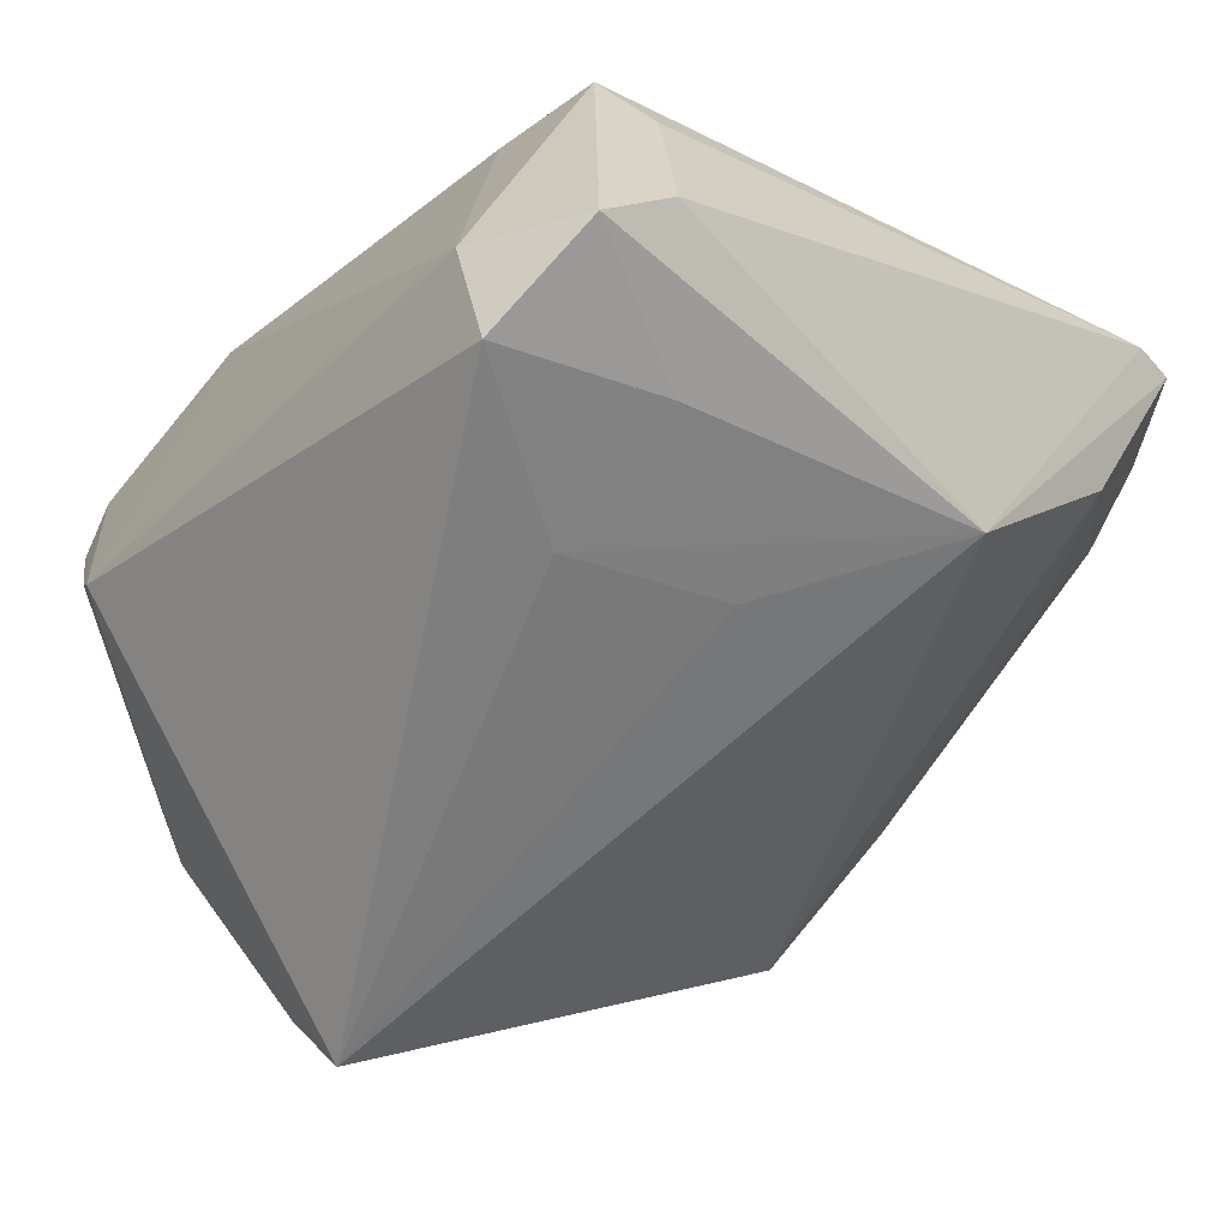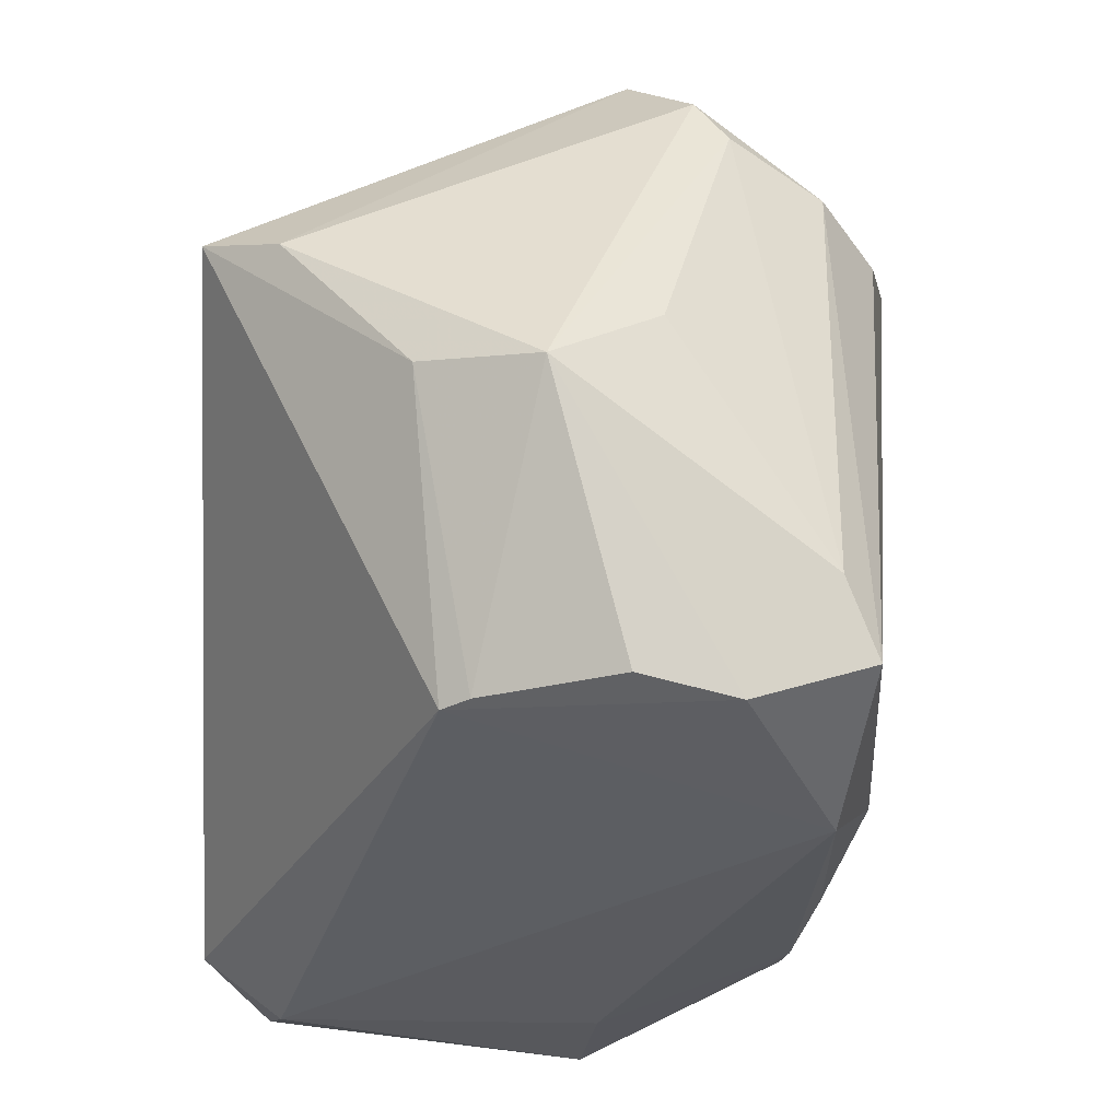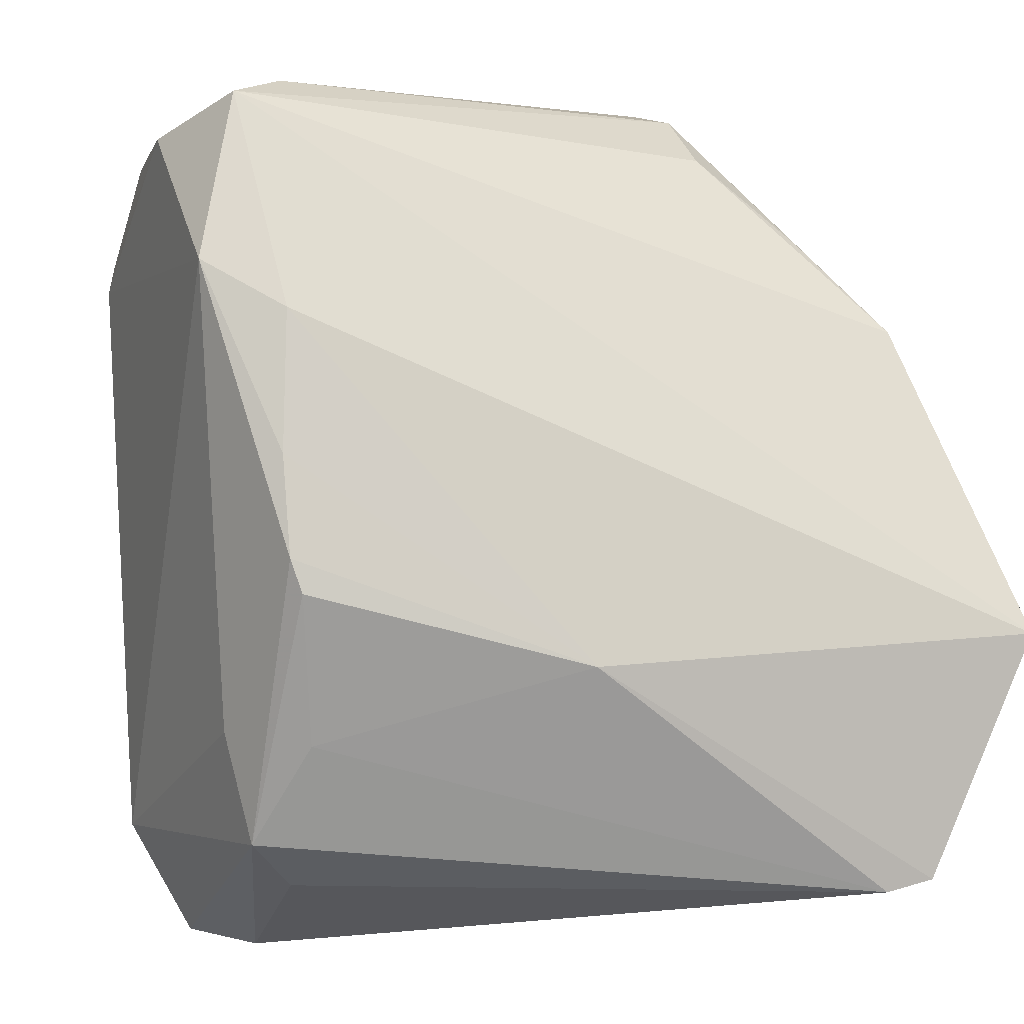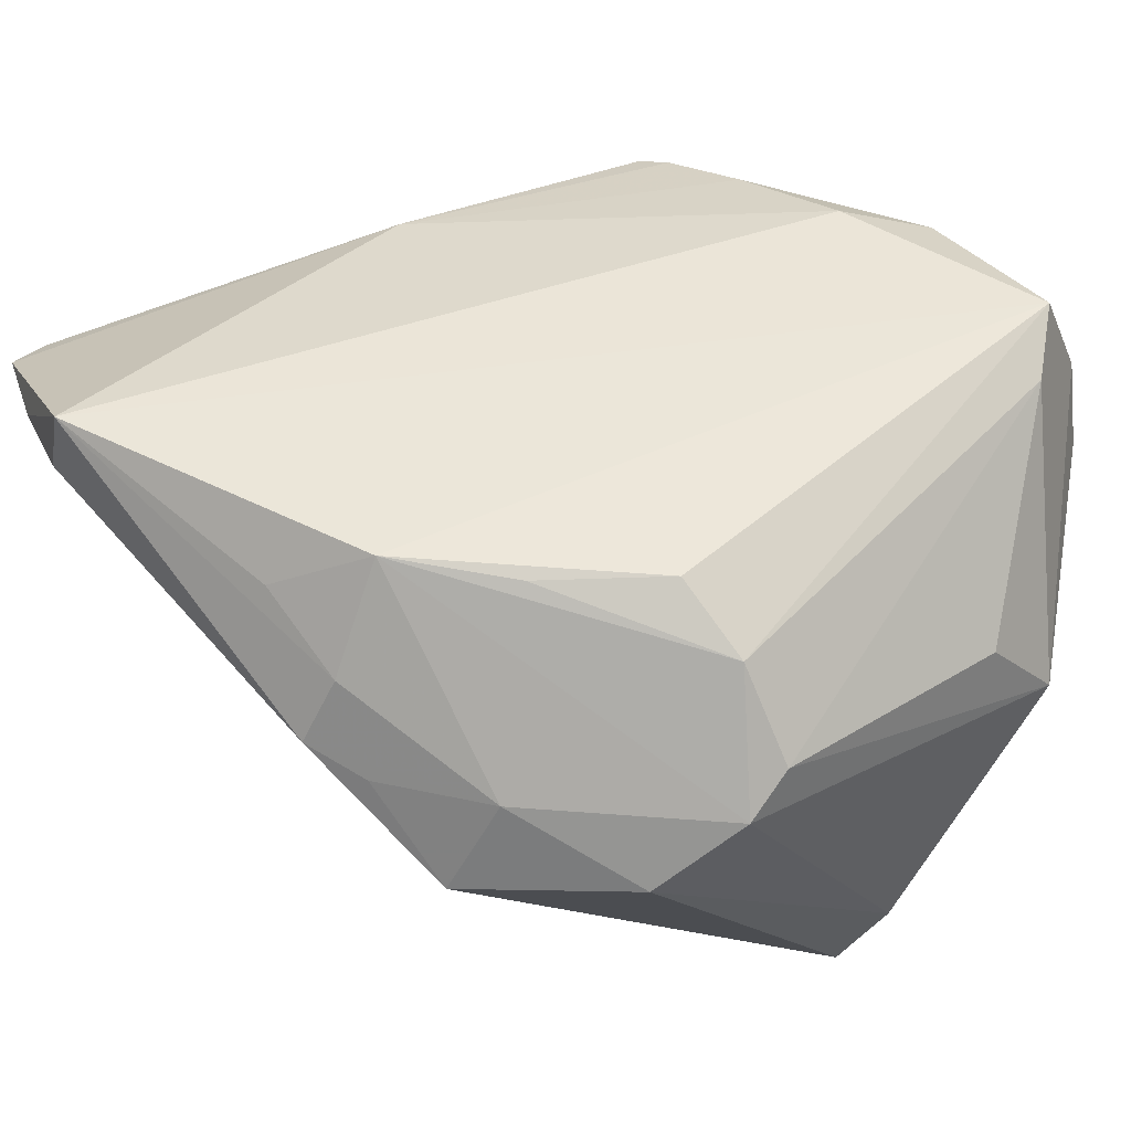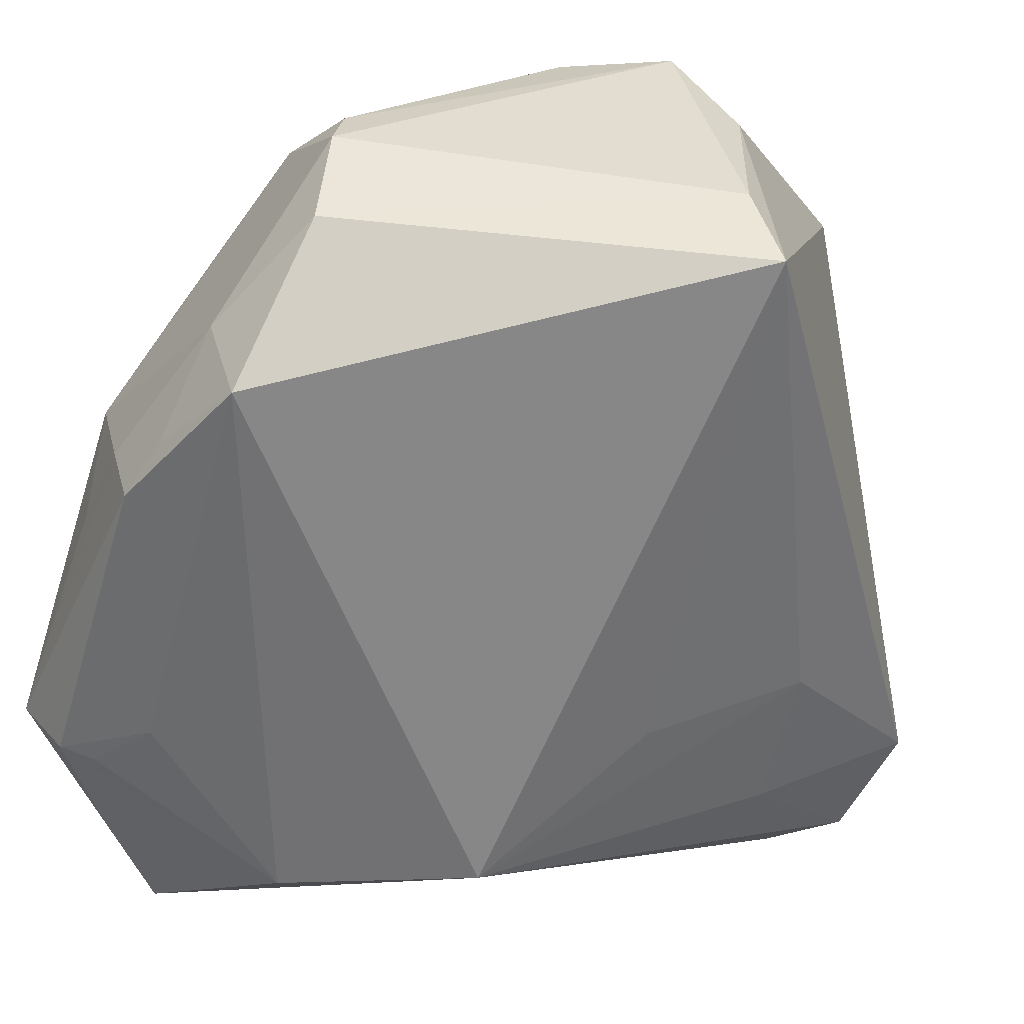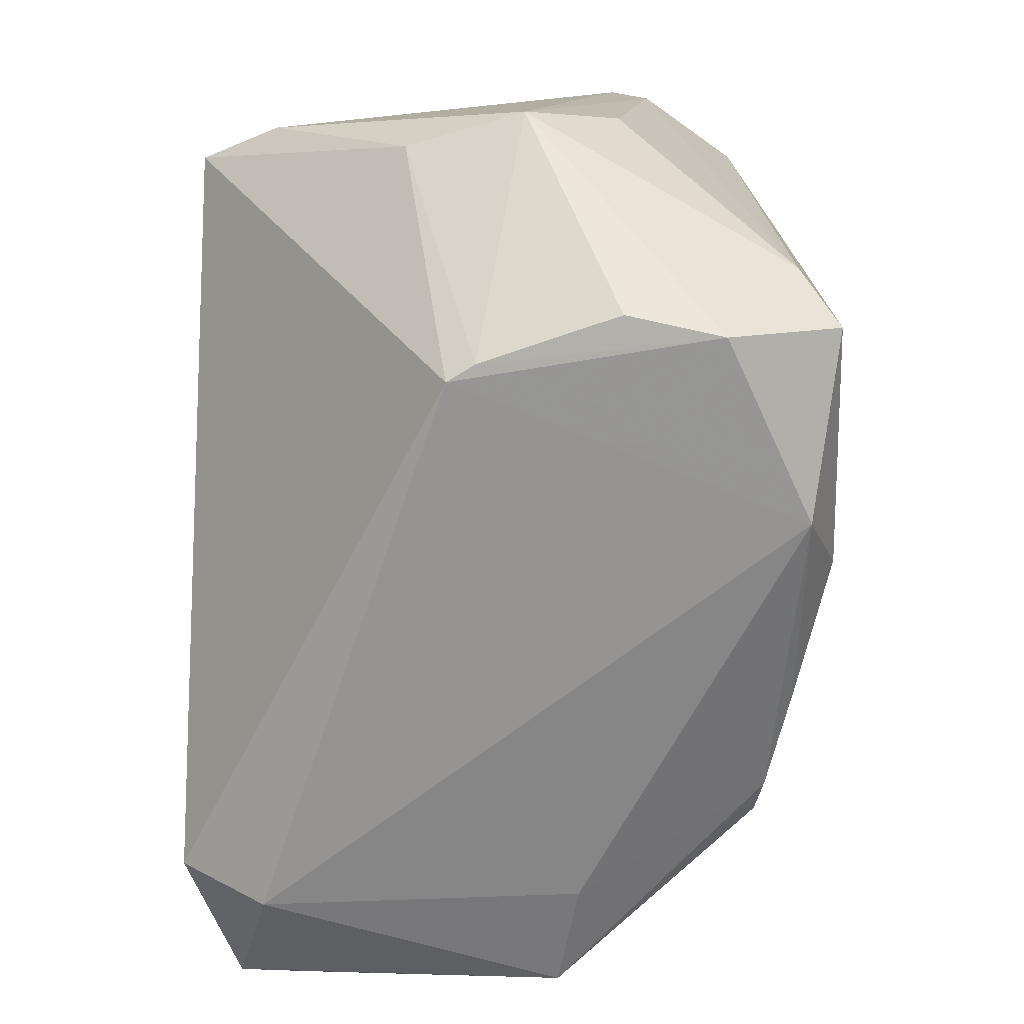
<metadata>
{"format":"obj","ext":"obj","renderer":"f3d","projection":"perspective","resolution":1024,"background":"white","views":[{"elev":-62.4,"azim":-32.0,"up":"+Z"},{"elev":40.8,"azim":-82.9,"up":"+Y"},{"elev":-24.7,"azim":-18.7,"up":"+Y"},{"elev":44.6,"azim":141.3,"up":"+Z"},{"elev":30.3,"azim":136.4,"up":"+Y"},{"elev":12.2,"azim":-88.1,"up":"+Y"}]}
</metadata>
<code>
v -0.02422 0.04242 0.001971
v 0.03581 0.01319 0.01841
v -0.02246 0.03915 -0.009043
v 0.03628 0.01793 0.01
v 0.009268 0.04195 0.01369
v 0.04091 -0.02135 0.0195
v -0.04263 0.02638 0.01091
v 0.03819 -0.01595 0.013
v -0.03063 -0.03014 0.007313
v -0.0006367 -0.02682 0.02599
v 0.0396 -0.0312 0.02017
v 0.03594 -0.04098 0.01824
v -0.01673 0.04139 0.01052
v -0.02928 -0.02804 -0.03024
v 0.01376 0.04237 0.01016
v 0.009542 0.03593 0.02216
v -0.02389 -0.03303 0.01389
v 0.04268 -0.02068 0.02301
v 0.02093 0.02075 0.02707
v 0.03126 -0.03293 0.002423
v -0.0271 -0.04012 0.005333
v 0.0365 0.004319 0.02346
v -0.008662 0.03998 -0.02259
v 0.02979 0.01162 0.02848
v -0.03241 0.0292 0.0264
v -0.03353 -0.03048 -0.02218
v -0.04268 0.02208 -0.001709
v -0.04268 0.02053 -0.004257
v -0.04268 0.0245 0.01974
v 0.002001 -0.01583 -0.02197
v 0.02925 0.02763 0.01029
v -0.02176 -0.04166 -0.001009
v -0.0127 -0.02962 -0.0247
v -0.03942 0.007598 0.02754
v 0.03921 0.01242 0.01219
v 0.03162 -0.04238 0.01721
v 0.01037 0.02852 0.02709
v -0.03068 -0.0105 0.02692
v -0.00532 0.03681 -0.03024
v 0.03411 0.02582 0.001063
v 0.04228 -0.01939 0.02959
v -0.03755 0.02467 0.02993
v 0.02165 0.03872 0.003486
v -0.01469 -0.01449 -0.02779
v -0.02069 -0.04242 -0.0198
v -0.0291 -0.01955 0.02461
v -0.02629 -0.03994 -0.02535
v -0.03166 0.002524 0.03024
v 0.01849 -0.02956 -0.0144
v -0.02764 -0.02246 0.02379
f 39 28 3
f 26 28 14
f 14 28 39
f 12 49 20
f 42 24 37
f 37 16 42
f 40 49 39
f 40 20 49
f 36 49 12
f 12 10 36
f 29 42 1
f 1 7 29
f 27 7 1
f 1 3 27
f 27 3 28
f 28 29 27
f 27 29 7
f 44 14 39
f 26 14 47
f 42 16 25
f 1 42 25
f 25 13 1
f 24 16 19
f 19 37 24
f 16 37 19
f 17 10 50
f 17 36 10
f 34 48 42
f 42 29 34
f 34 28 26
f 34 29 28
f 39 49 30
f 30 44 39
f 49 44 30
f 33 44 49
f 14 44 33
f 49 47 33
f 33 47 14
f 49 36 45
f 45 47 49
f 45 36 32
f 23 3 1
f 39 3 23
f 12 20 11
f 41 24 42
f 42 48 41
f 41 48 10
f 12 11 41
f 41 10 12
f 2 31 24
f 2 35 31
f 2 41 35
f 40 31 4
f 4 35 40
f 31 35 4
f 20 40 8
f 40 35 8
f 48 34 38
f 10 48 38
f 21 17 50
f 32 36 21
f 36 17 21
f 26 47 21
f 21 45 32
f 47 45 21
f 35 41 18
f 18 41 11
f 18 8 35
f 18 11 20
f 24 41 22
f 22 2 24
f 41 2 22
f 50 10 46
f 10 38 46
f 46 38 34
f 46 21 50
f 9 34 26
f 26 21 9
f 9 46 34
f 21 46 9
f 43 40 39
f 43 31 40
f 39 23 43
f 20 8 6
f 6 18 20
f 8 18 6
f 31 43 15
f 15 16 24
f 24 31 15
f 15 23 1
f 15 43 23
f 16 15 5
f 5 25 16
f 13 25 5
f 1 13 5
f 5 15 1

</code>
